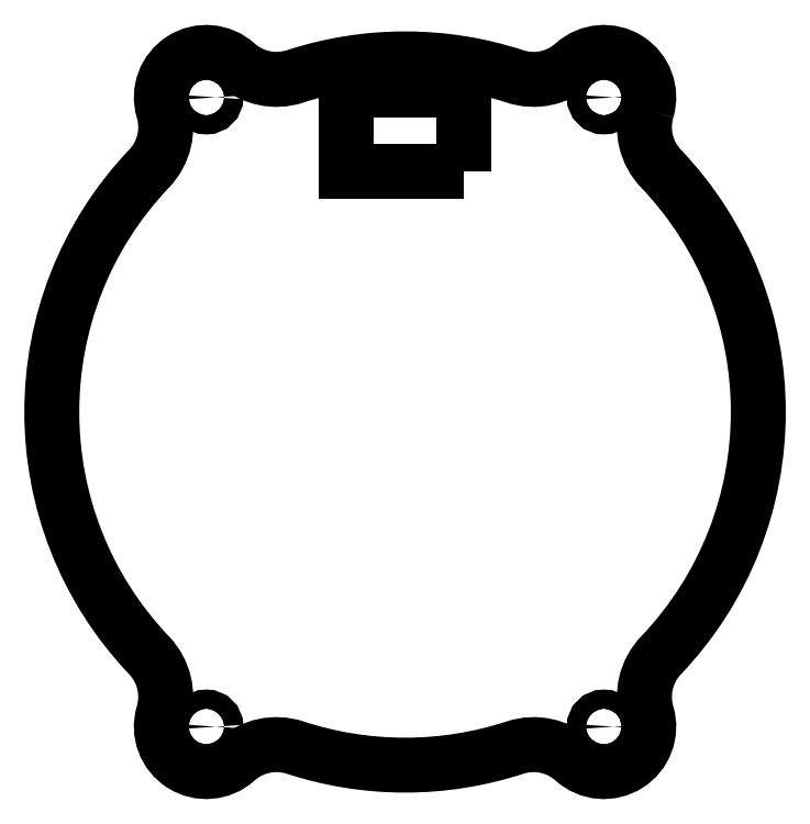
<metadata>
{"format":"dxf","ext":"dxf","renderer":"ezdxf+matplotlib","layout":"modelspace","background":"white","min_lineweight":24,"dpi":150}
</metadata>
<code>
0
SECTION
2
ENTITIES
0
LWPOLYLINE
8
0
90
16
70
1
43
0
10
40.39
20
50.43
42
0.7579
10
28.18
20
58.14
42
-0.2688
10
18.37
20
56.07
42
0.1596
10
-18.37
20
56.07
42
-0.2688
10
-28.18
20
58.14
42
0.7579
10
-40.39
20
50.43
42
-0.2688
10
-42.73
20
40.68
42
0.3999
10
-42.73
20
-40.68
42
-0.2688
10
-40.39
20
-50.43
42
0.7579
10
-28.18
20
-58.14
42
-0.2688
10
-18.37
20
-56.07
42
0.1596
10
18.37
20
-56.07
42
-0.2688
10
28.18
20
-58.14
42
0.7579
10
40.39
20
-50.43
42
-0.2688
10
42.73
20
-40.68
42
0.3999
10
42.73
20
40.68
42
-0.2688
0
CIRCLE
8
0
10
-33.2
20
-52.57
30
0
40
1.6
210
0
220
-0
230
1
0
CIRCLE
8
0
10
-33.2
20
52.57
30
0
40
1.6
210
0
220
-0
230
1
0
CIRCLE
8
0
10
33.2
20
-52.57
30
0
40
1.6
210
0
220
-0
230
1
0
CIRCLE
8
0
10
33.2
20
52.57
30
0
40
1.6
210
0
220
-0
230
1
0
LWPOLYLINE
8
0
90
4
70
1
43
0
10
9.75
20
40.25
10
-9.75
20
40.25
10
-9.75
20
53.75
10
9.75
20
53.75
0
ENDSEC
0
EOF

</code>
